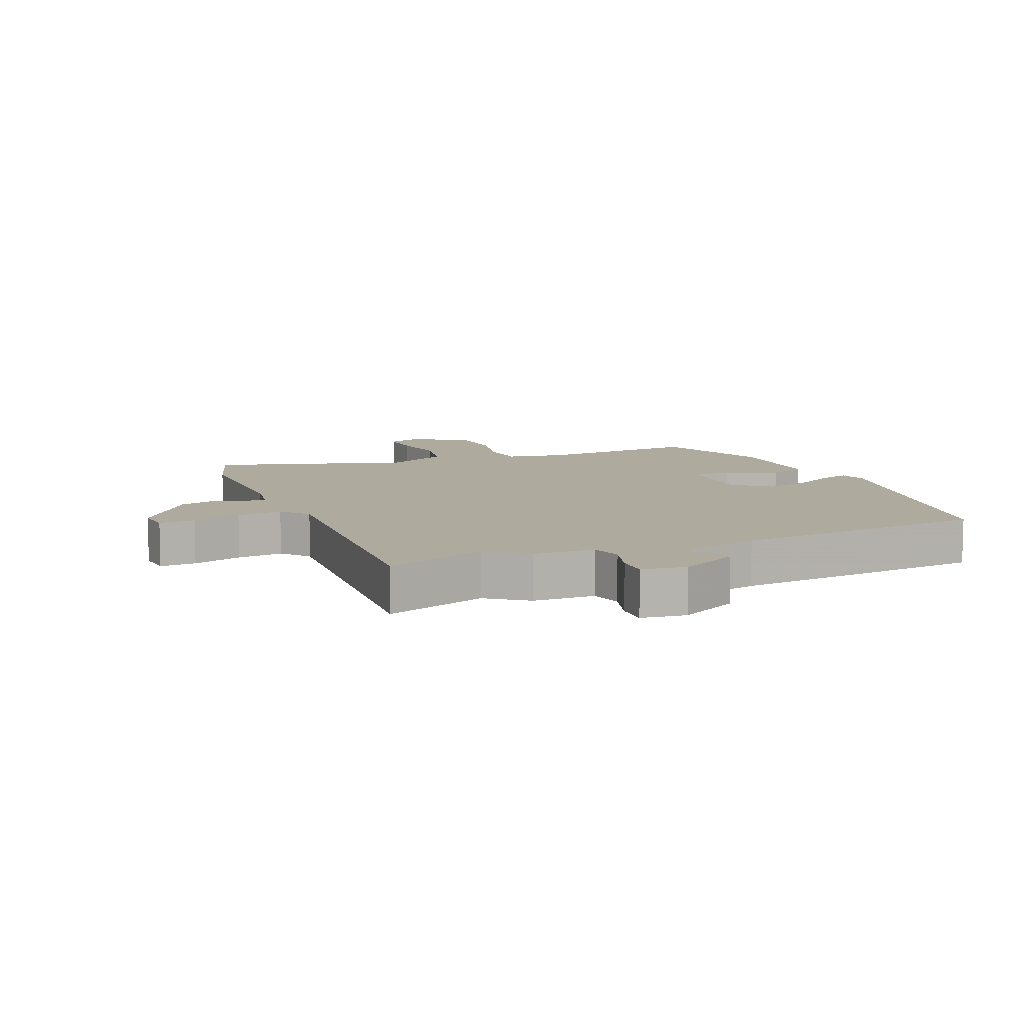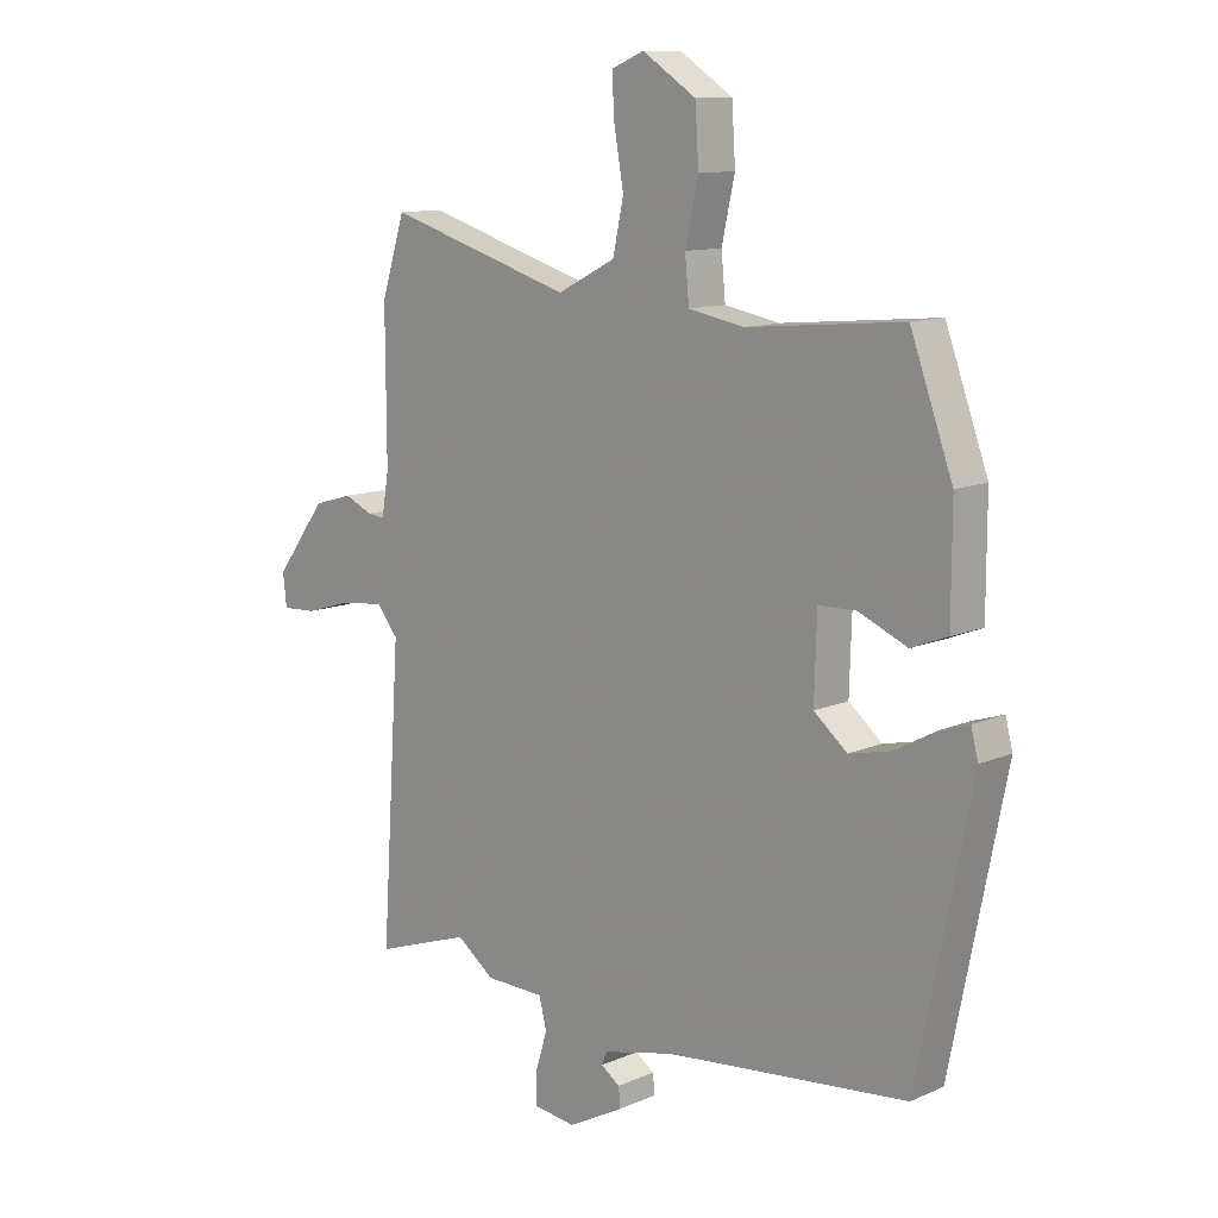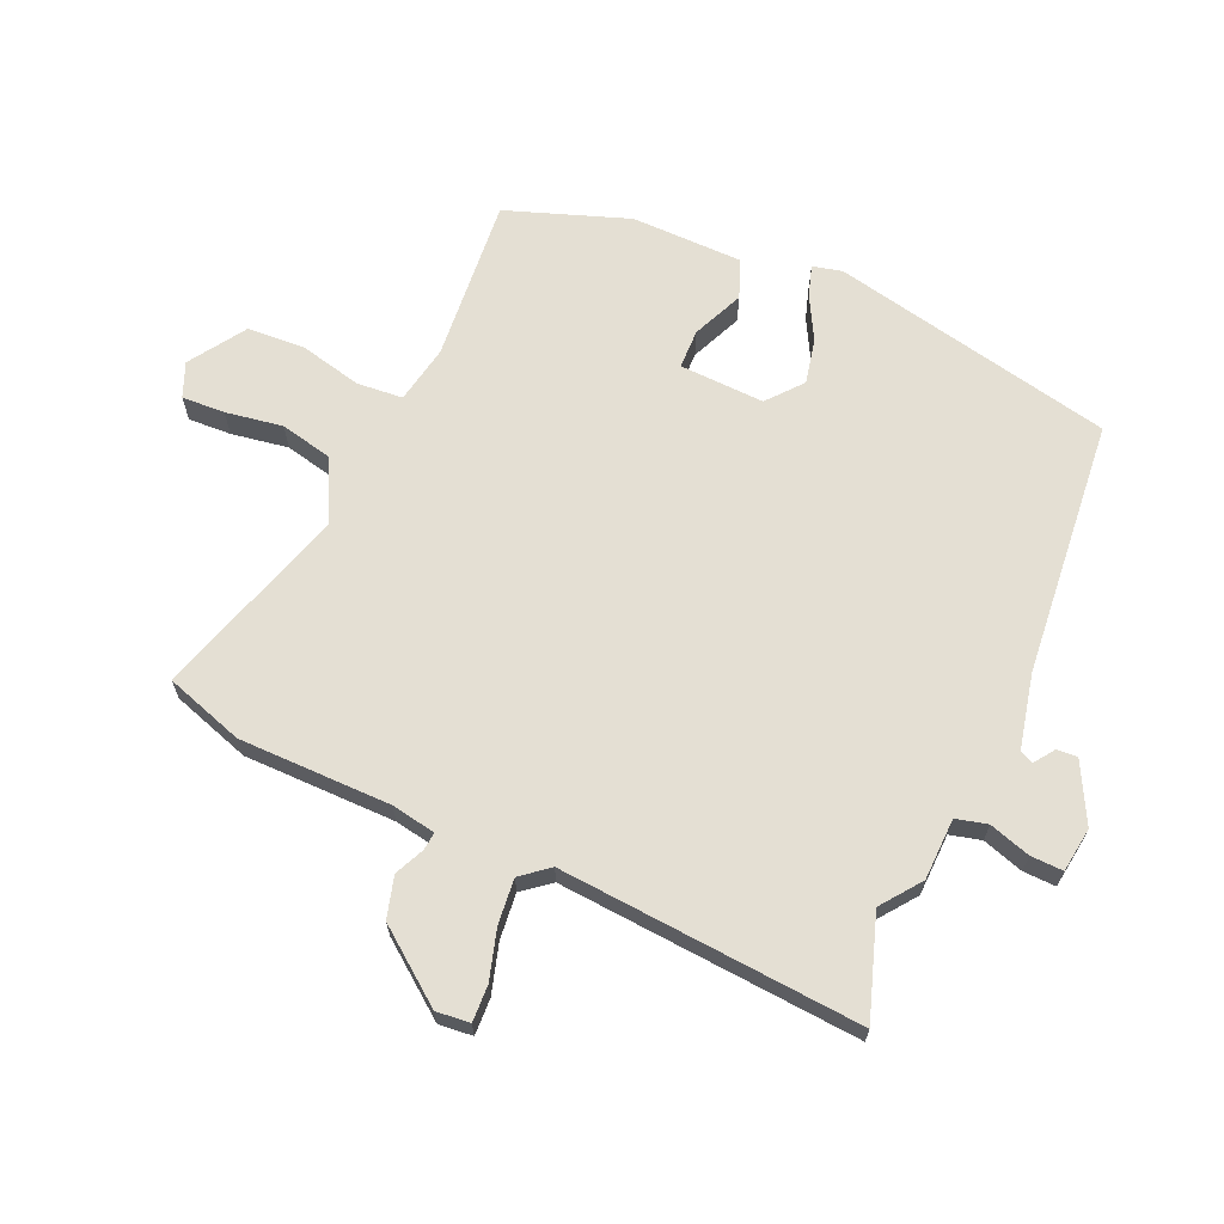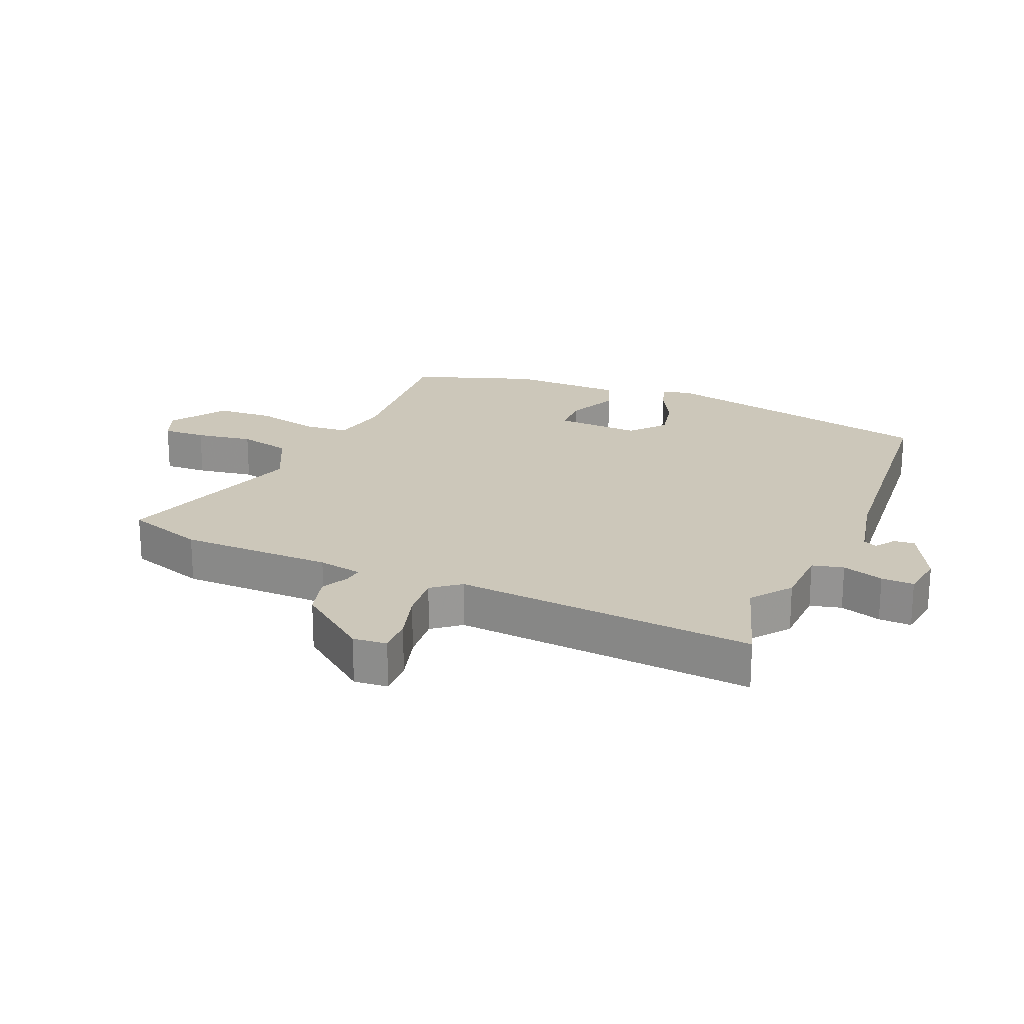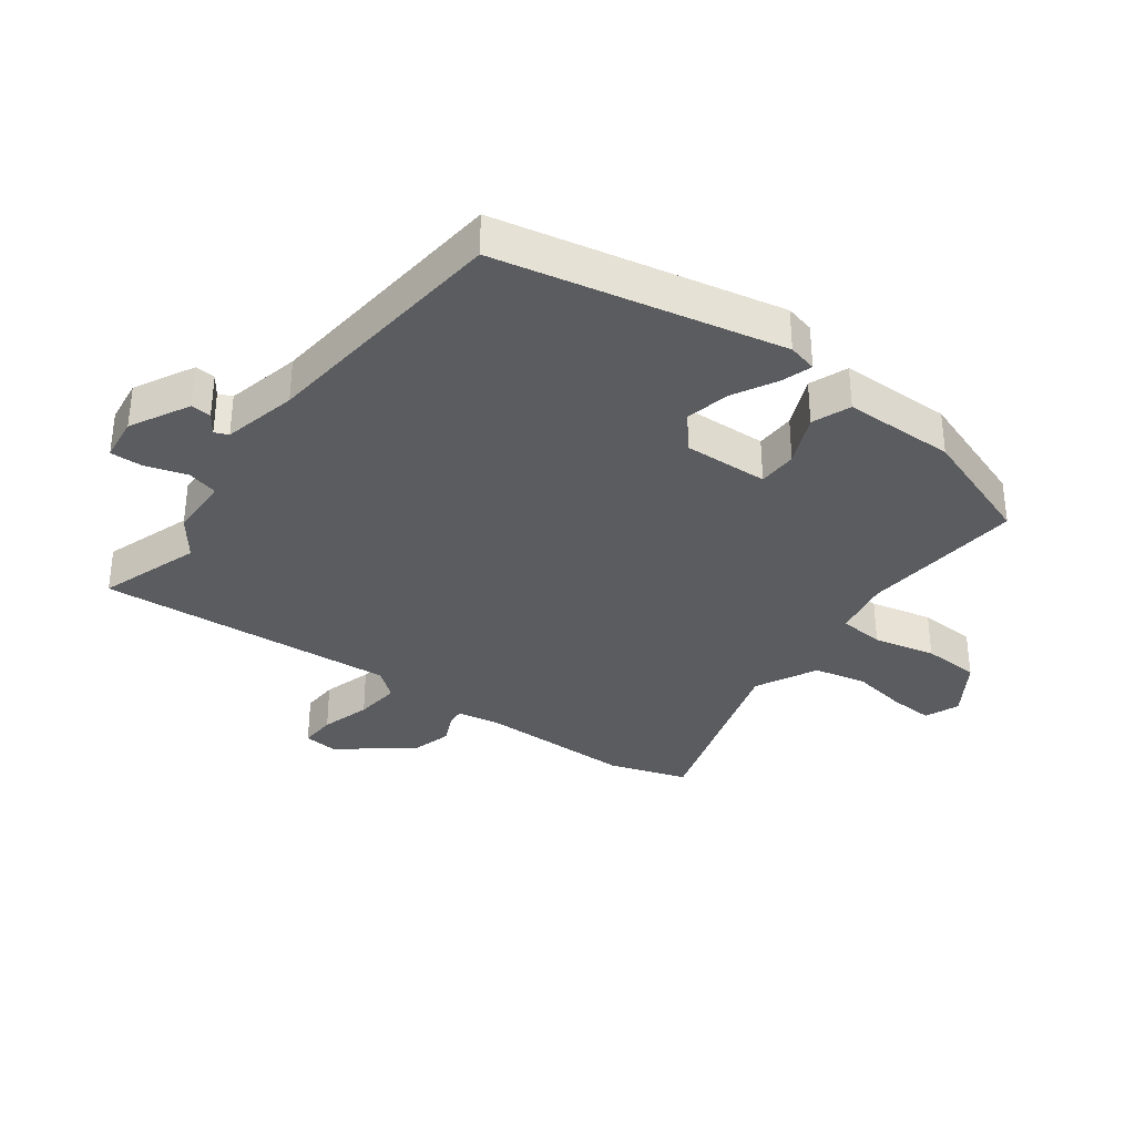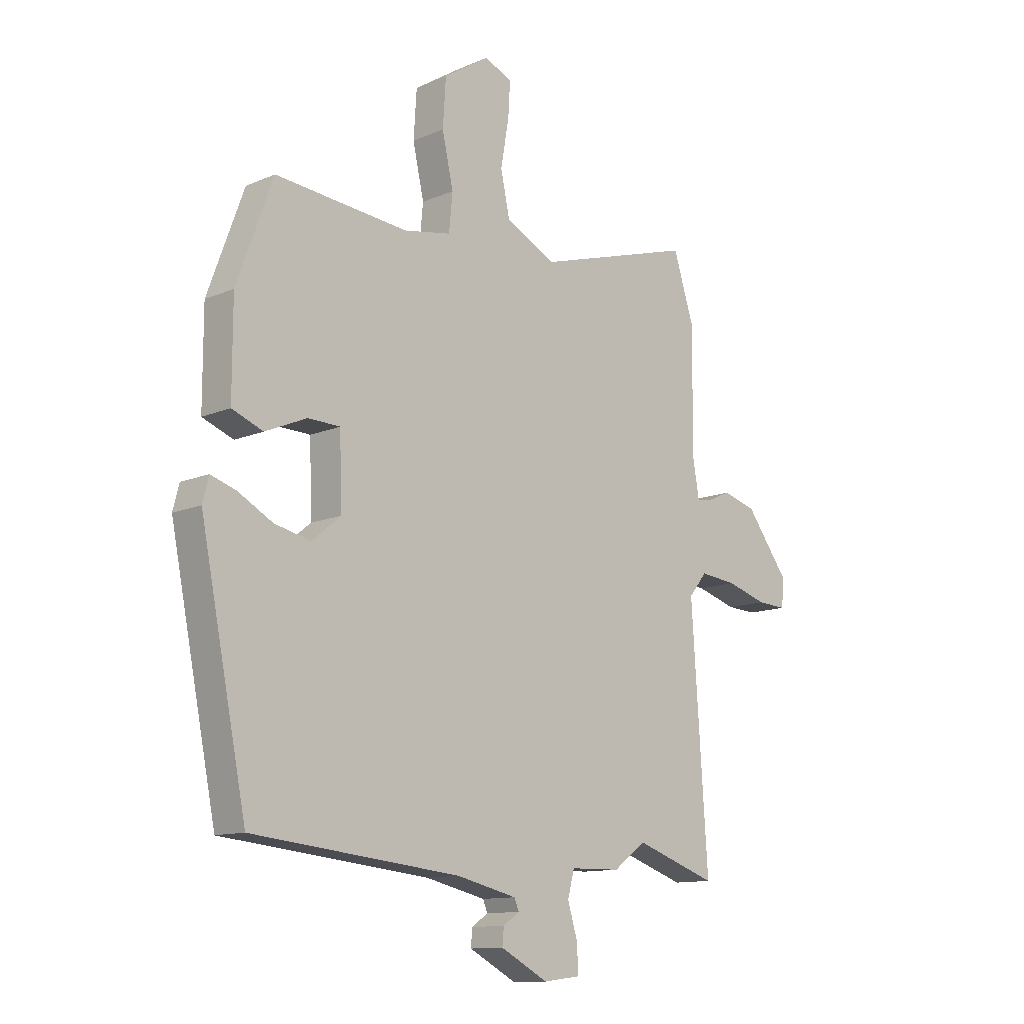
<metadata>
{"format":"obj","ext":"obj","renderer":"f3d","projection":"perspective","resolution":1024,"background":"white","views":[{"elev":9.2,"azim":157.4,"up":"+Y"},{"elev":11.6,"azim":-136.2,"up":"+Z"},{"elev":66.5,"azim":114.4,"up":"+Y"},{"elev":21.3,"azim":113.9,"up":"+Y"},{"elev":-34.3,"azim":-126.1,"up":"+Y"},{"elev":-12.1,"azim":-44.5,"up":"+Z"}]}
</metadata>
<code>
v 0.473 0.07 0.585
v 0.513 0.07 0.459
v 0.512 0.07 0.215
v 0.524 0.07 0.144
v 0.553 0.07 0.147
v 0.6 0.07 0.168
v 0.666 0.07 0.149
v 0.752 0.07 0.034
v 0.746 0.07 -0.02
v 0.688 0.07 -0.017
v 0.609 0.07 0.007
v 0.536 0.07 0.015
v 0.5 0.07 -0.029
v 0.532 0.07 -0.511
v 0.37 0.07 -0.455
v 0.306 0.07 -0.502
v 0.207 0.07 -0.504
v 0.194 0.07 -0.554
v 0.214 0.07 -0.62
v 0.215 0.07 -0.672
v 0.143 0.07 -0.681
v 0.049 0.07 -0.631
v 0.052 0.07 -0.598
v 0.084 0.07 -0.576
v 0.075 0.07 -0.554
v -0.044 0.07 -0.526
v -0.453 0.07 -0.483
v -0.544 0.07 -0.029
v -0.532 0.07 0.018
v -0.483 0.07 0.002
v -0.414 0.07 -0.036
v -0.343 0.07 -0.052
v -0.287 0.07 -0.006
v -0.291 0.07 0.13
v -0.354 0.07 0.132
v -0.436 0.07 0.097
v -0.497 0.07 0.121
v -0.497 0.07 0.3
v -0.426 0.07 0.494
v -0.164 0.07 0.469
v -0.071 0.07 0.486
v -0.064 0.07 0.559
v -0.086 0.07 0.658
v -0.08 0.07 0.751
v 0.01 0.07 0.809
v 0.065 0.07 0.786
v 0.061 0.07 0.717
v 0.045 0.07 0.626
v 0.063 0.07 0.542
v 0.161 0.07 0.492
v 0.473 0 0.585
v 0.513 0 0.459
v 0.512 0 0.215
v 0.524 0 0.144
v 0.553 0 0.147
v 0.6 0 0.168
v 0.666 0 0.149
v 0.752 0 0.034
v 0.746 0 -0.02
v 0.688 0 -0.017
v 0.609 0 0.007
v 0.536 0 0.015
v 0.5 0 -0.029
v 0.532 0 -0.511
v 0.37 0 -0.455
v 0.306 0 -0.502
v 0.207 0 -0.504
v 0.194 0 -0.554
v 0.214 0 -0.62
v 0.215 0 -0.672
v 0.143 0 -0.681
v 0.049 0 -0.631
v 0.052 0 -0.598
v 0.084 0 -0.576
v 0.075 0 -0.554
v -0.044 0 -0.526
v -0.453 0 -0.483
v -0.544 0 -0.029
v -0.532 0 0.018
v -0.483 0 0.002
v -0.414 0 -0.036
v -0.343 0 -0.052
v -0.287 0 -0.006
v -0.291 0 0.13
v -0.354 0 0.132
v -0.436 0 0.097
v -0.497 0 0.121
v -0.497 0 0.3
v -0.426 0 0.494
v -0.164 0 0.469
v -0.071 0 0.486
v -0.064 0 0.559
v -0.086 0 0.658
v -0.08 0 0.751
v 0.01 0 0.809
v 0.065 0 0.786
v 0.061 0 0.717
v 0.045 0 0.626
v 0.063 0 0.542
v 0.161 0 0.492
f 46 47 48
f 45 46 48
f 44 45 48
f 43 44 48
f 42 43 48
f 41 42 48 49
f 38 39 40
f 37 38 40
f 36 37 40
f 35 36 40
f 34 35 40 41
f 41 49 50
f 34 41 50
f 33 34 50
f 29 30 31
f 28 29 31
f 27 28 31
f 26 27 31
f 25 26 31 32
f 22 23 24
f 21 22 24
f 20 21 24
f 19 20 24
f 18 19 24
f 17 18 24 25
f 15 16 17
f 13 14 15
f 13 15 17
f 9 10 11
f 8 9 11
f 7 8 11
f 6 7 11
f 5 6 11
f 4 5 11 12
f 3 4 12 13
f 13 17 25
f 3 13 25
f 2 3 25
f 1 2 25
f 50 1 25
f 33 50 25
f 25 32 33
f 98 97 96
f 98 96 95
f 98 95 94
f 98 94 93
f 98 93 92
f 99 98 92 91
f 90 89 88
f 90 88 87
f 90 87 86
f 90 86 85
f 91 90 85 84
f 100 99 91
f 100 91 84
f 100 84 83
f 81 80 79
f 81 79 78
f 81 78 77
f 81 77 76
f 82 81 76 75
f 74 73 72
f 74 72 71
f 74 71 70
f 74 70 69
f 74 69 68
f 75 74 68 67
f 67 66 65
f 65 64 63
f 67 65 63
f 61 60 59
f 61 59 58
f 61 58 57
f 61 57 56
f 61 56 55
f 62 61 55 54
f 63 62 54 53
f 75 67 63
f 75 63 53
f 75 53 52
f 75 52 51
f 75 51 100
f 75 100 83
f 83 82 75
f 1 51 52 2
f 2 52 53 3
f 3 53 54 4
f 4 54 55 5
f 5 55 56 6
f 6 56 57 7
f 7 57 58 8
f 8 58 59 9
f 9 59 60 10
f 10 60 61 11
f 11 61 62 12
f 12 62 63 13
f 13 63 64 14
f 14 64 65 15
f 15 65 66 16
f 16 66 67 17
f 17 67 68 18
f 18 68 69 19
f 19 69 70 20
f 20 70 71 21
f 21 71 72 22
f 22 72 73 23
f 23 73 74 24
f 24 74 75 25
f 25 75 76 26
f 26 76 77 27
f 27 77 78 28
f 28 78 79 29
f 29 79 80 30
f 30 80 81 31
f 31 81 82 32
f 32 82 83 33
f 33 83 84 34
f 34 84 85 35
f 35 85 86 36
f 36 86 87 37
f 37 87 88 38
f 38 88 89 39
f 39 89 90 40
f 40 90 91 41
f 41 91 92 42
f 42 92 93 43
f 43 93 94 44
f 44 94 95 45
f 45 95 96 46
f 46 96 97 47
f 47 97 98 48
f 48 98 99 49
f 49 99 100 50
f 50 100 51 1

</code>
